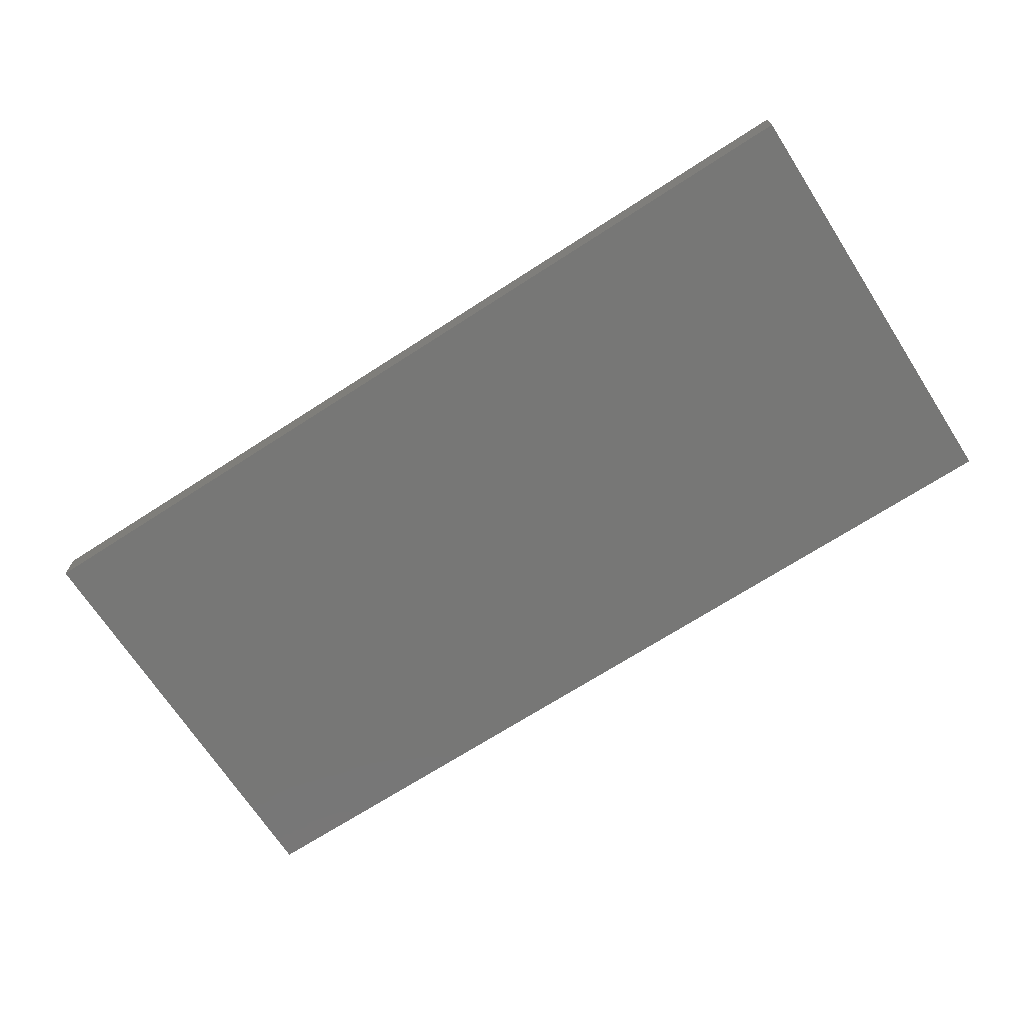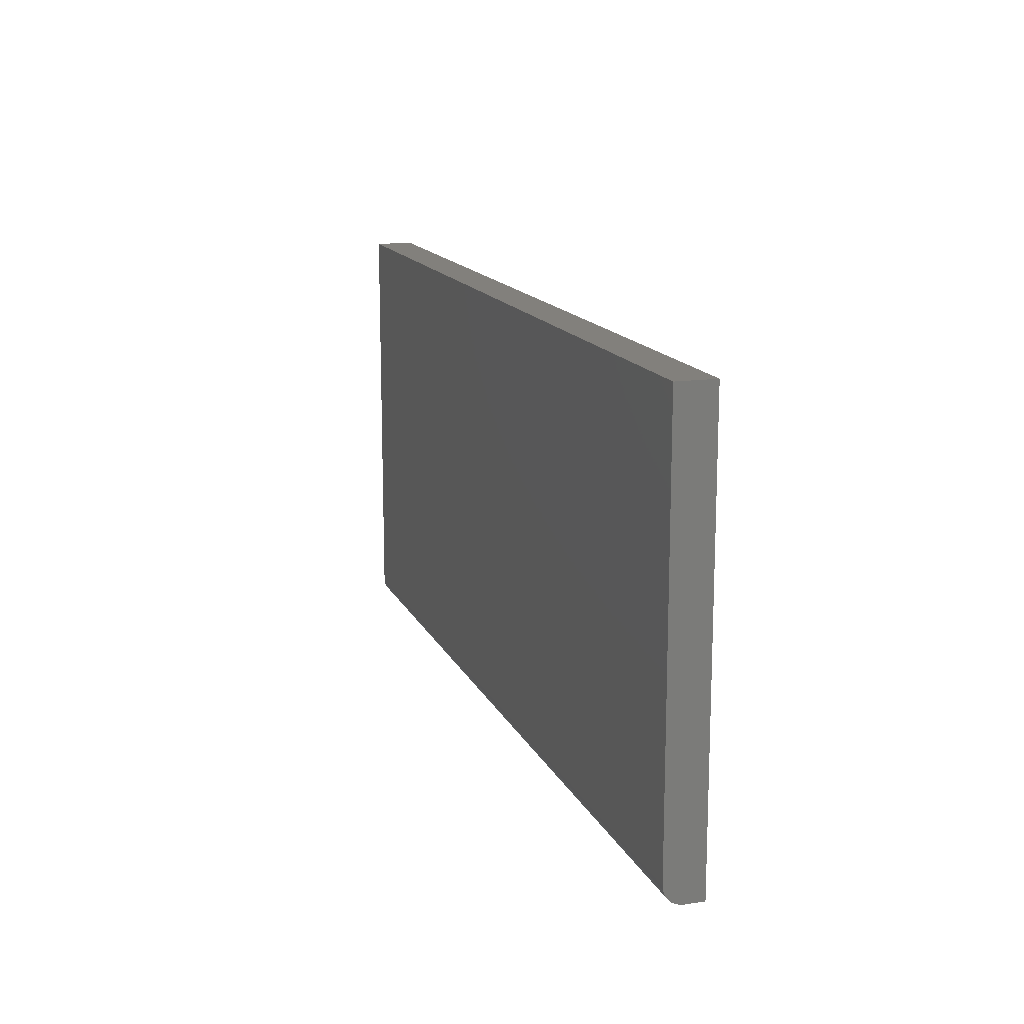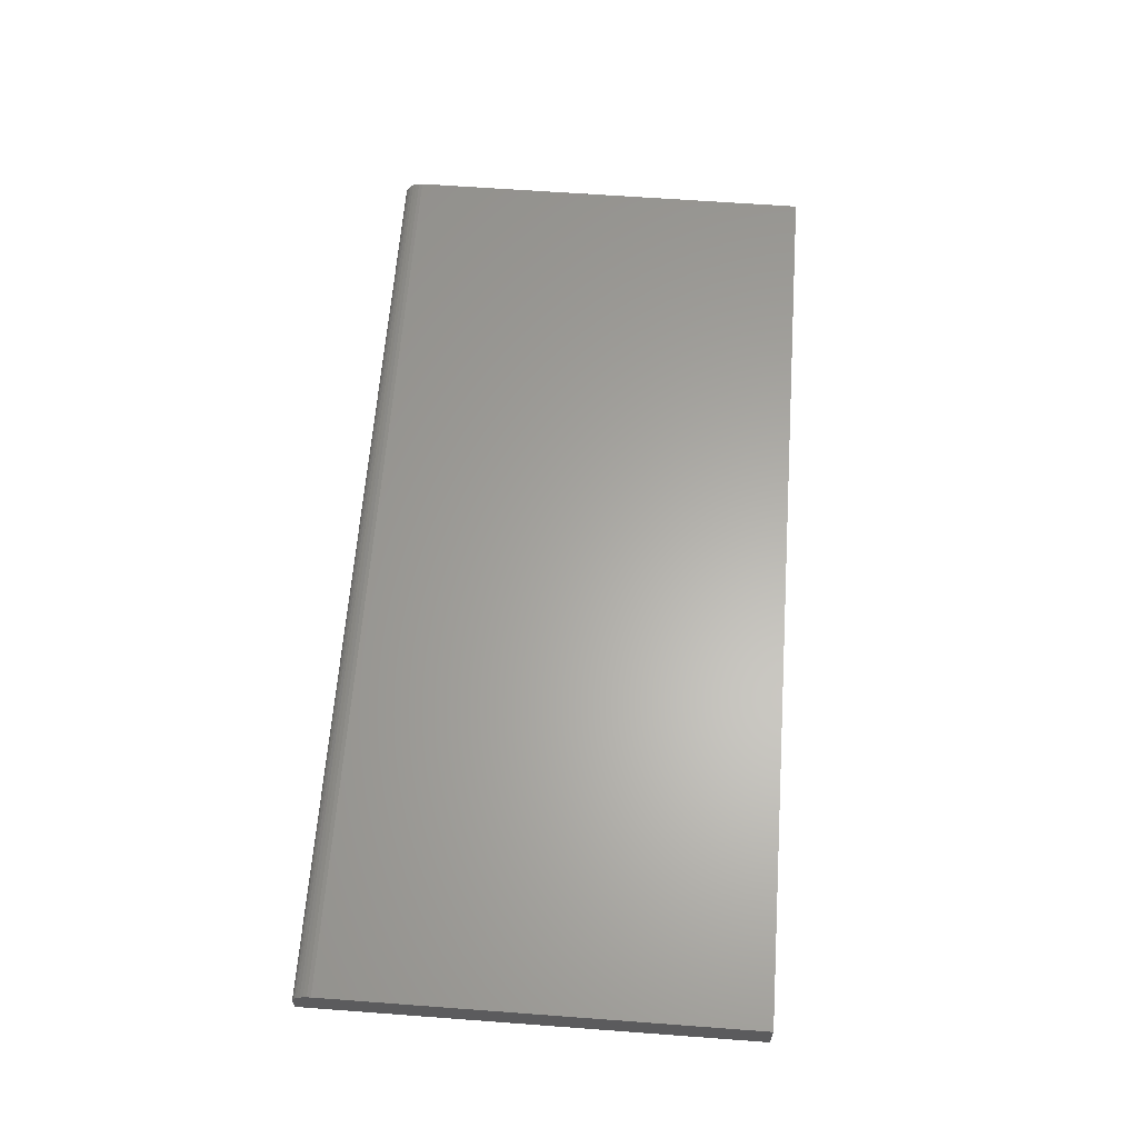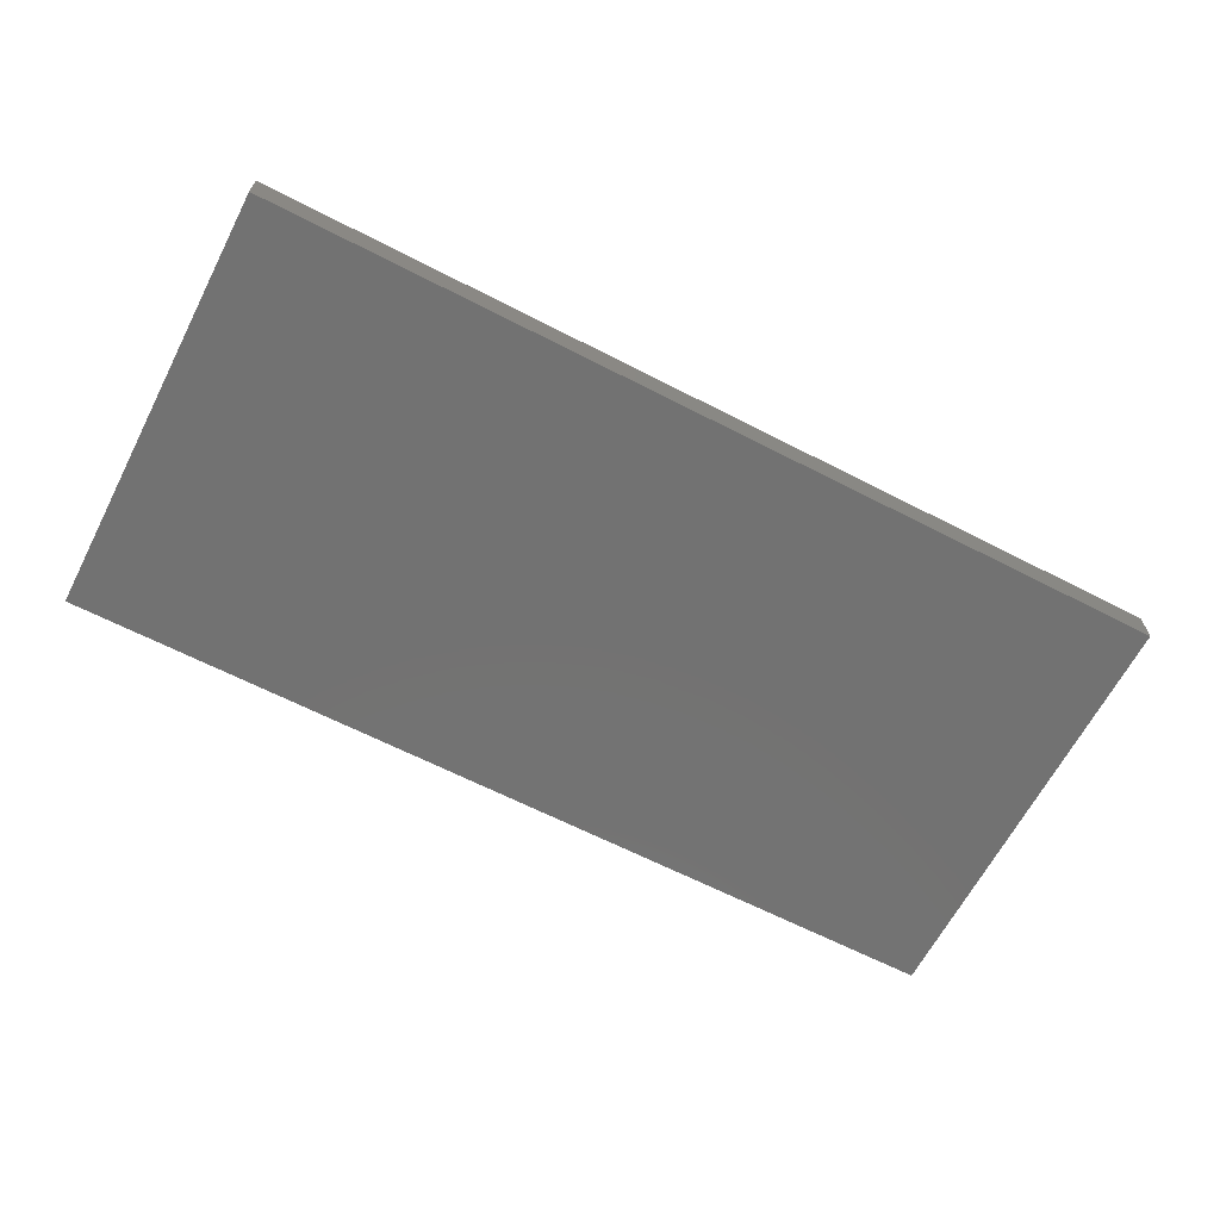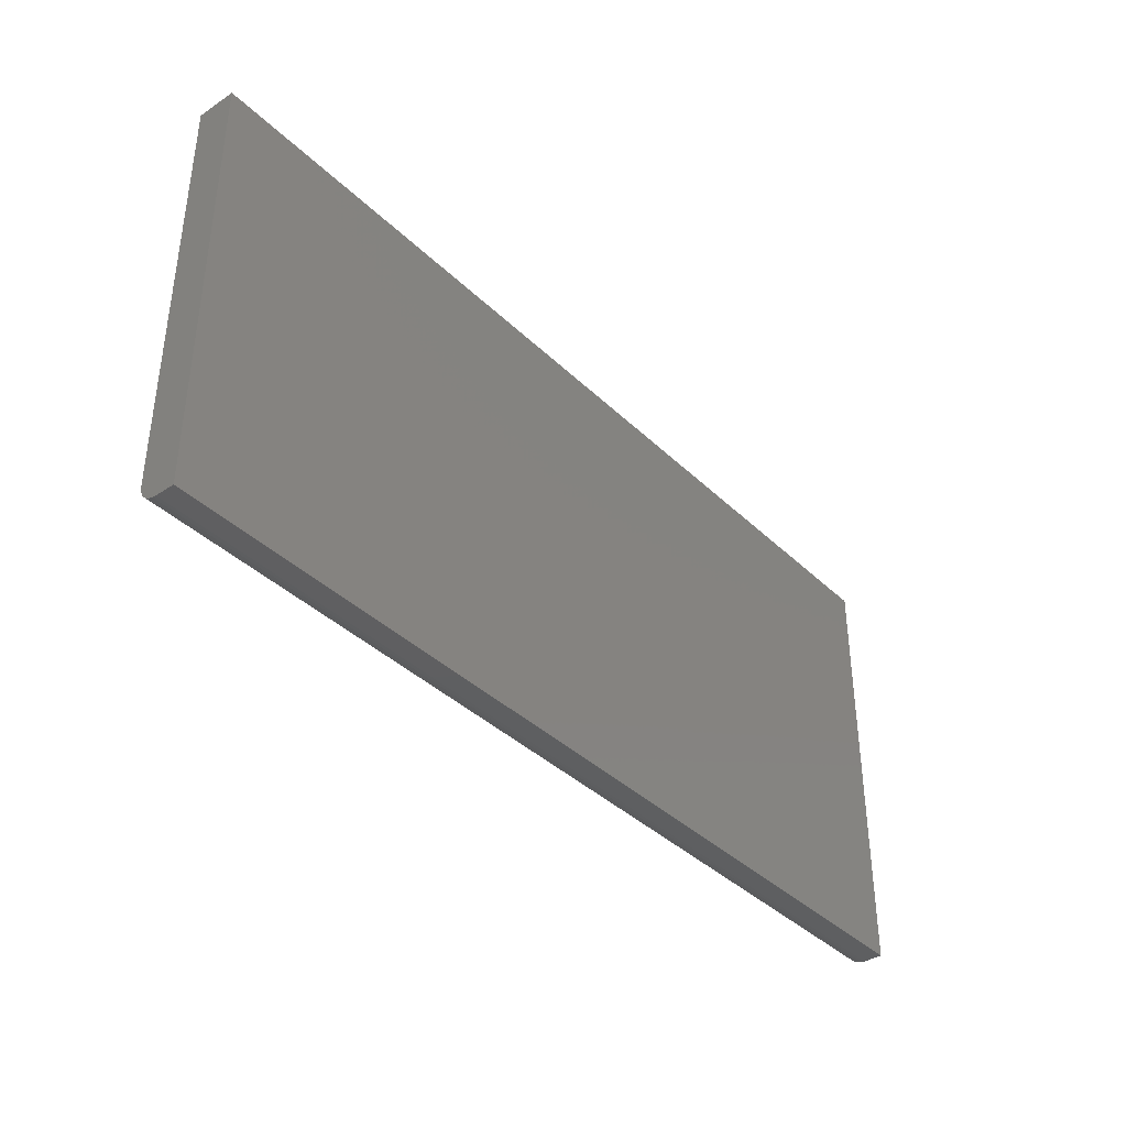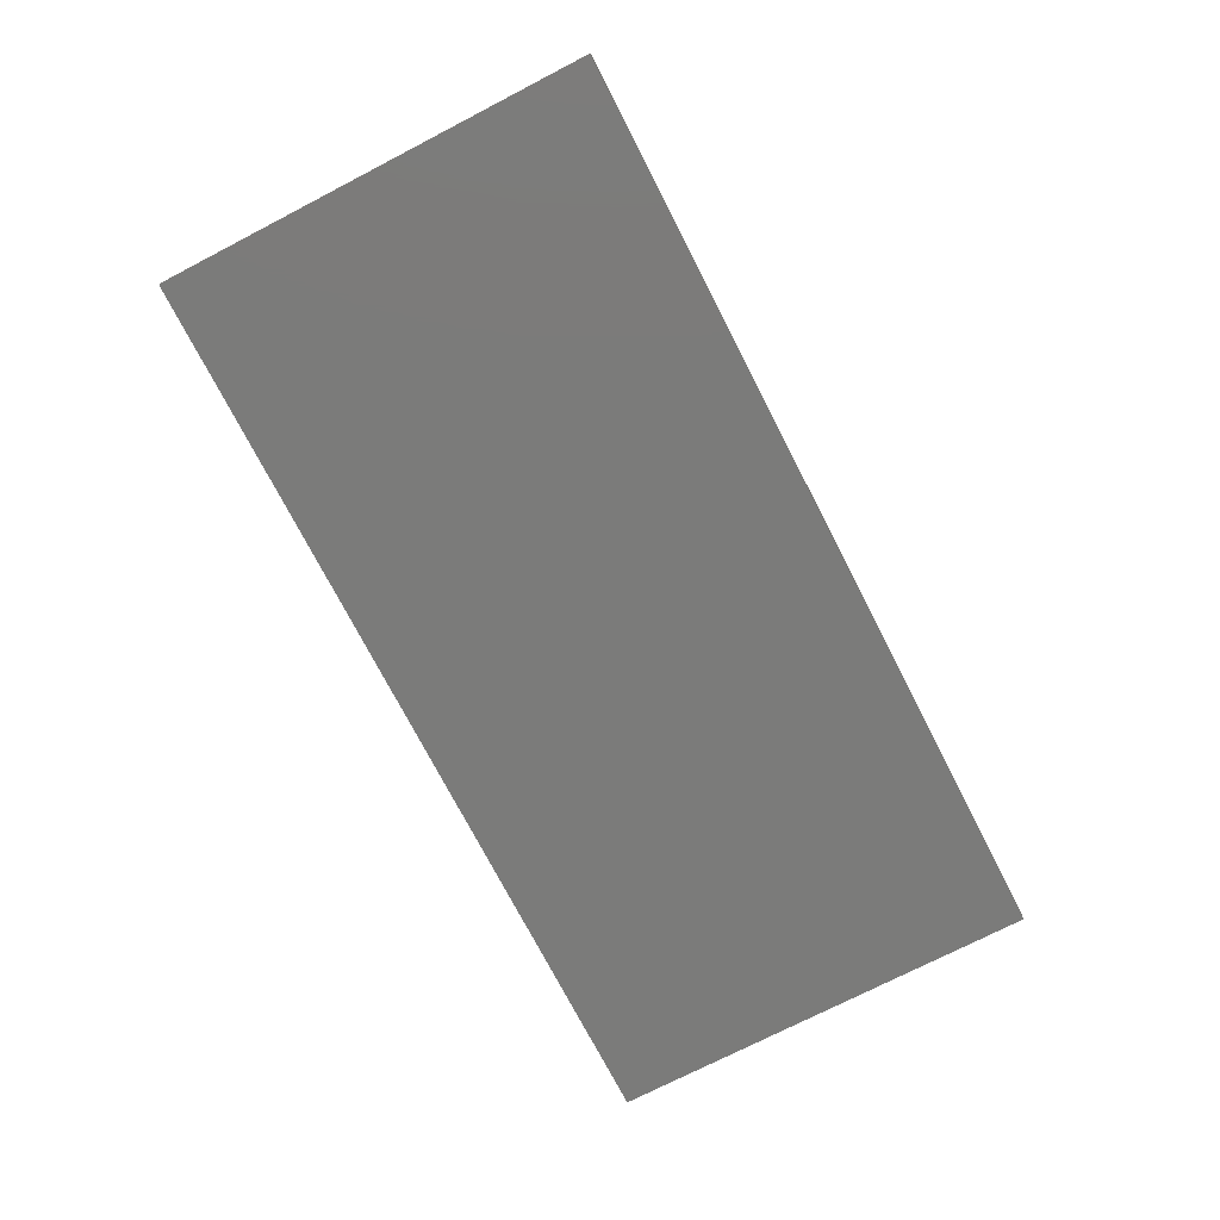
<metadata>
{"format":"stl","ext":"stl","renderer":"f3d","projection":"perspective","resolution":1024,"background":"white","views":[{"elev":-69.6,"azim":32.9,"up":"+Y"},{"elev":14.6,"azim":-107.8,"up":"+Z"},{"elev":62.8,"azim":-85.7,"up":"+Y"},{"elev":-64.4,"azim":-27.4,"up":"+Y"},{"elev":-38.5,"azim":-50.1,"up":"+Z"},{"elev":-74.1,"azim":-62.7,"up":"+Y"}]}
</metadata>
<code>
# stl→obj: 24 verts, 44 faces
v 9.568e-19 0.03125 -0.1641
v 2.175e-17 0.03125 0.1756
v 0.75 0.03125 -0.1641
v 0.75 0.03125 0.1756
v 7.283e-20 0.0216 -0.1785
v 1.838e-20 0.01867 -0.1794
v 0 0.01562 -0.1797
v 0 0 -0.1797
v 2.175e-17 1.972e-17 0.1756
v 7.701e-19 0.03095 -0.1671
v 5.906e-19 0.03006 -0.17
v 4.252e-19 0.02862 -0.1727
v 2.802e-19 0.02667 -0.1751
v 1.612e-19 0.02431 -0.1771
v 0.75 1.972e-17 0.1756
v 0.75 0.03006 -0.17
v 0.75 0.03095 -0.1671
v 0.75 0.01867 -0.1794
v 0.75 0.0216 -0.1785
v 0.75 0.02431 -0.1771
v 0.75 0.02667 -0.1751
v 0.75 0.02862 -0.1727
v 0.75 0.01562 -0.1797
v 0.75 -2.549e-33 -0.1797
f 1 2 3
f 3 2 4
f 5 6 7
f 8 9 2
f 8 2 1
f 8 1 10
f 8 10 11
f 8 11 12
f 8 12 13
f 8 13 14
f 8 14 5
f 8 5 7
f 3 4 15
f 16 17 3
f 18 19 20
f 18 20 21
f 18 21 22
f 18 22 16
f 18 16 23
f 3 15 16
f 16 15 24
f 16 24 23
f 7 23 8
f 8 23 24
f 1 3 10
f 10 3 17
f 10 17 11
f 11 17 16
f 11 16 12
f 12 16 22
f 12 22 13
f 13 22 21
f 13 21 14
f 14 21 20
f 14 20 5
f 5 20 19
f 5 19 6
f 6 19 18
f 6 18 7
f 7 18 23
f 8 24 9
f 9 24 15
f 4 2 15
f 15 2 9

</code>
